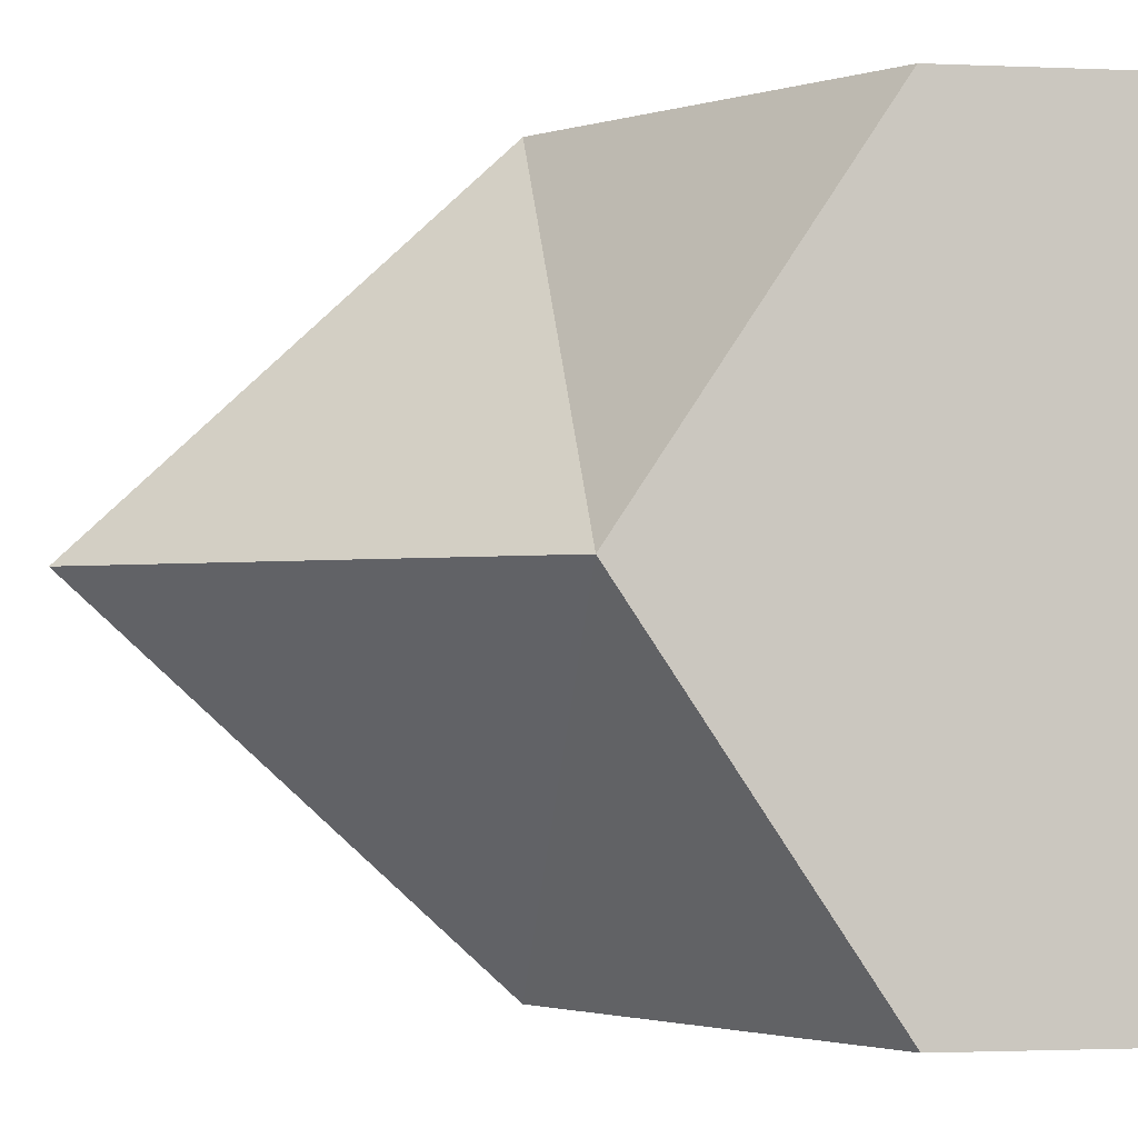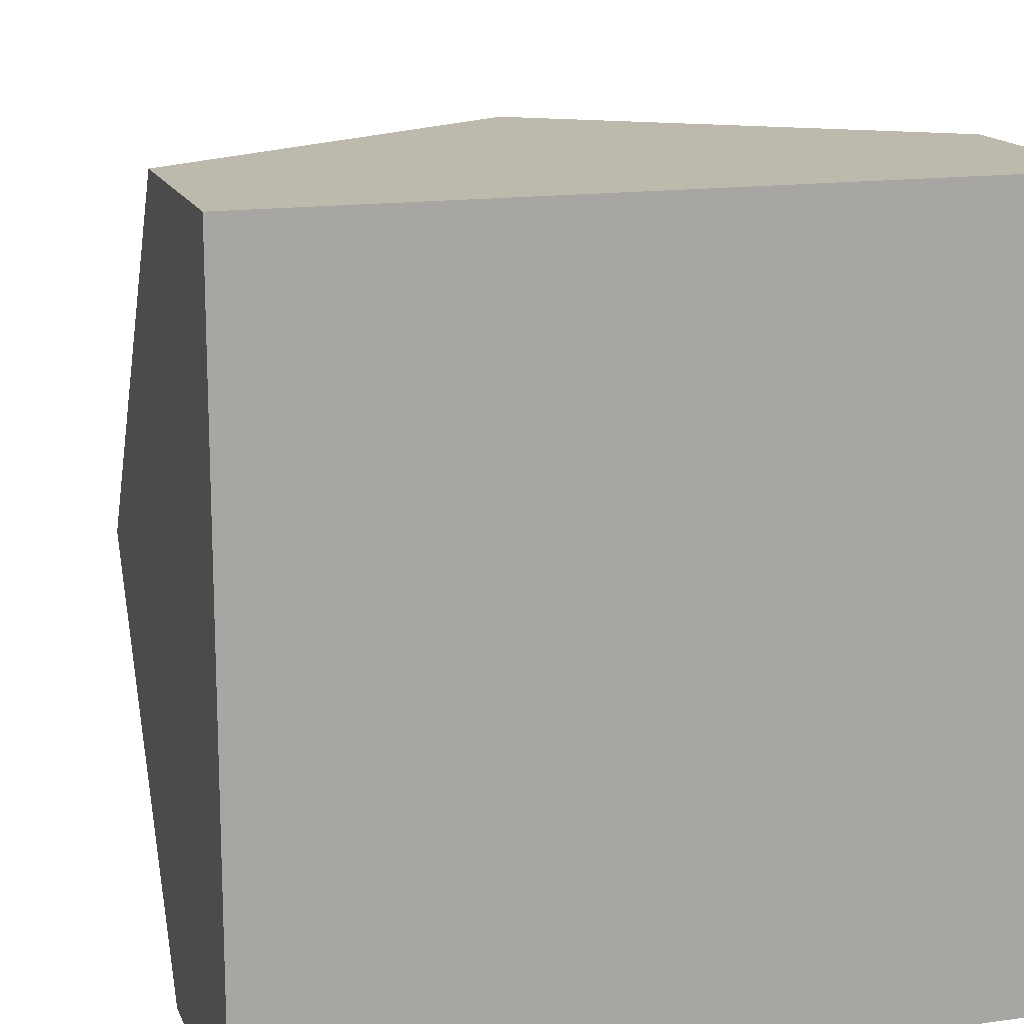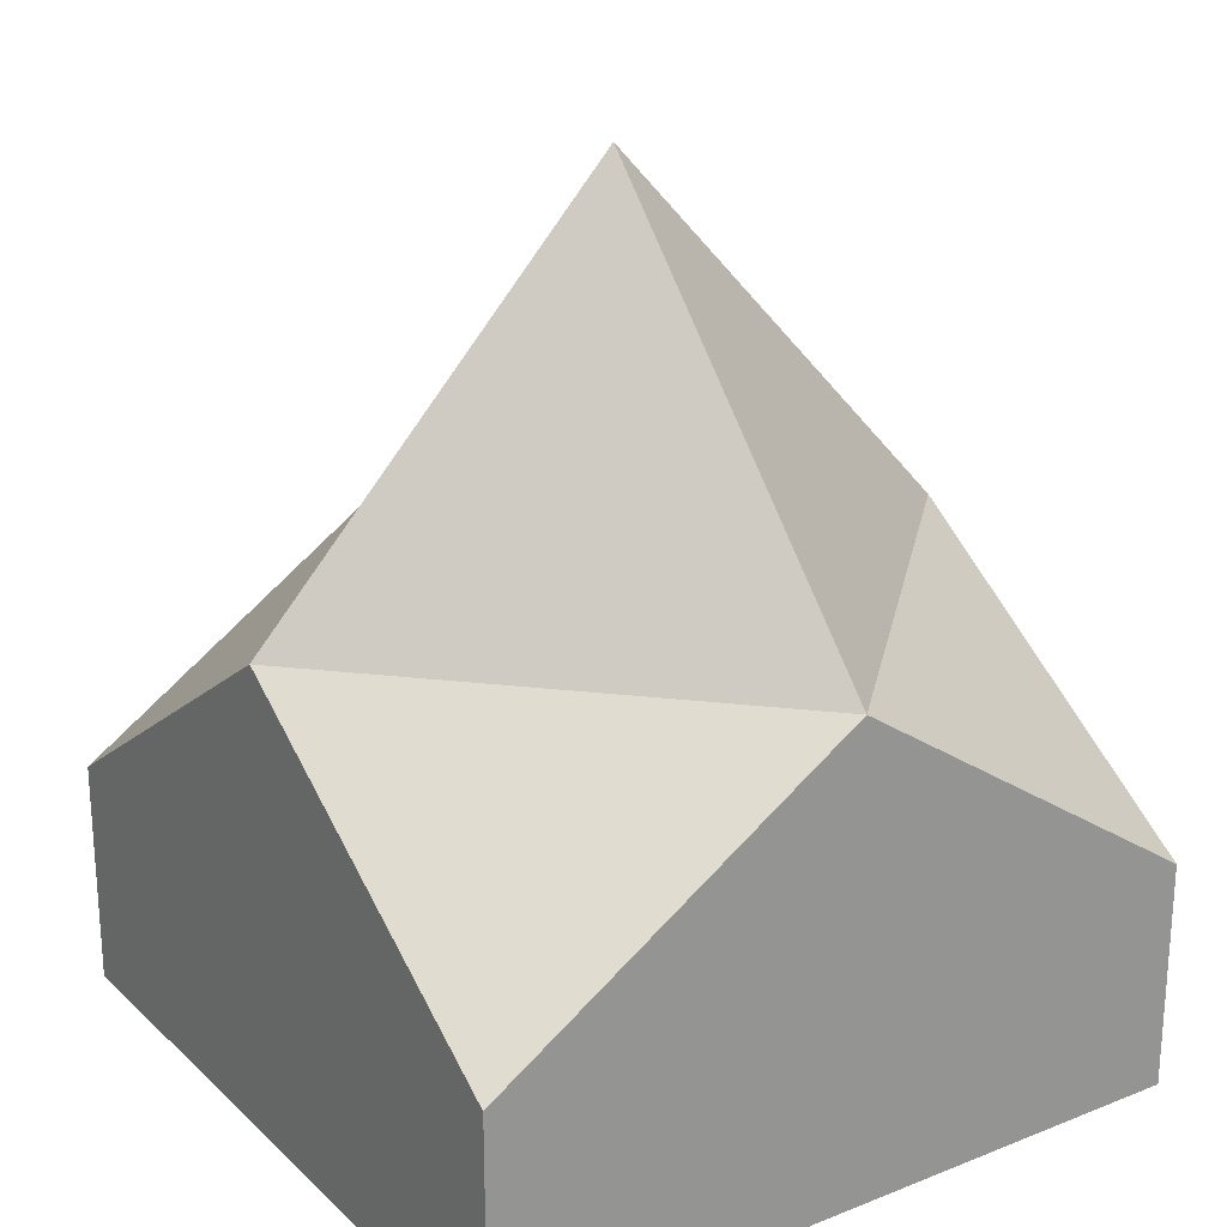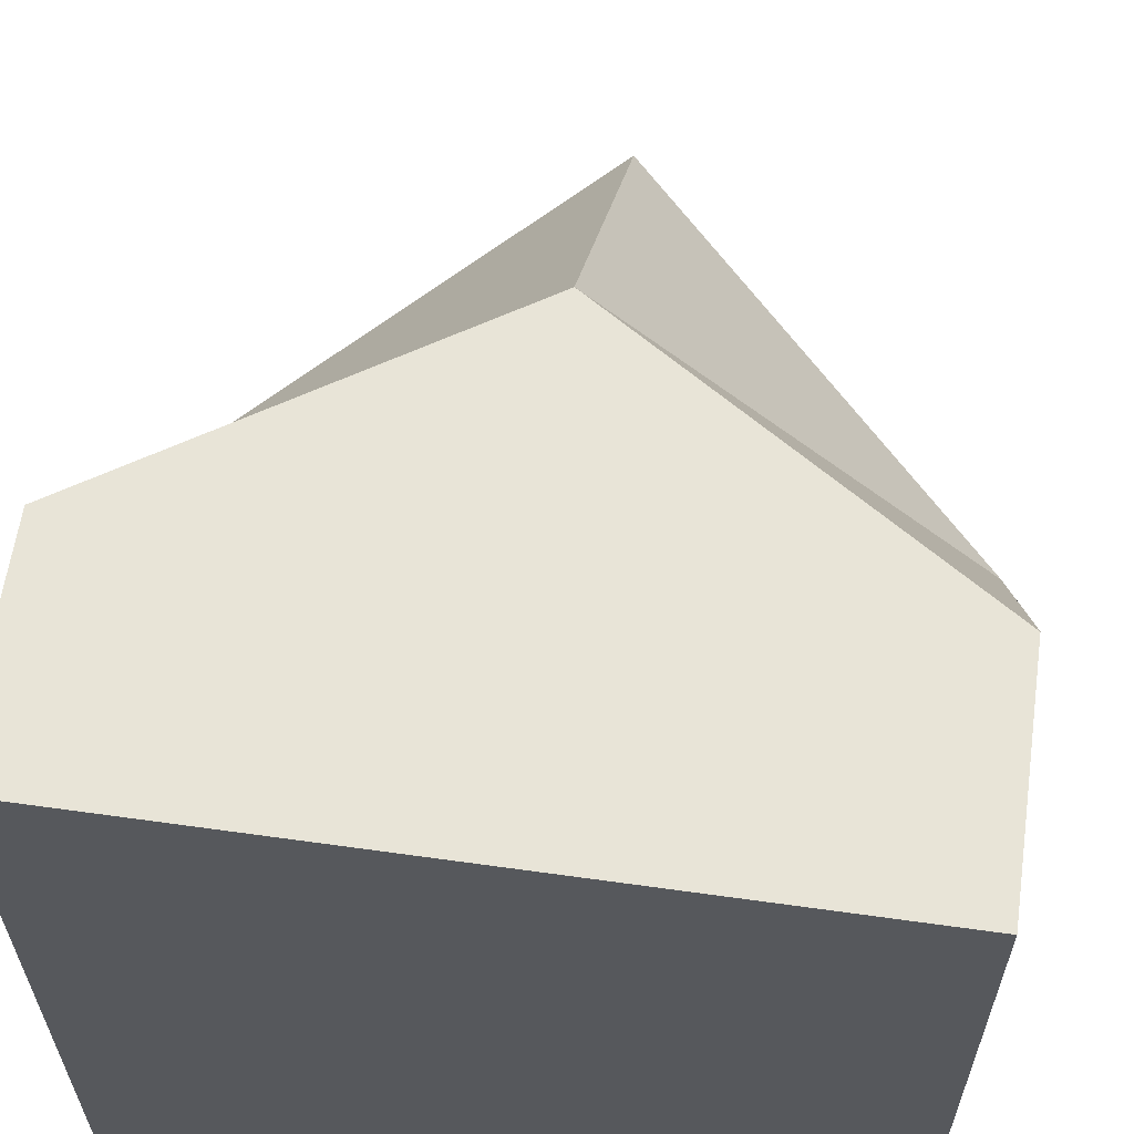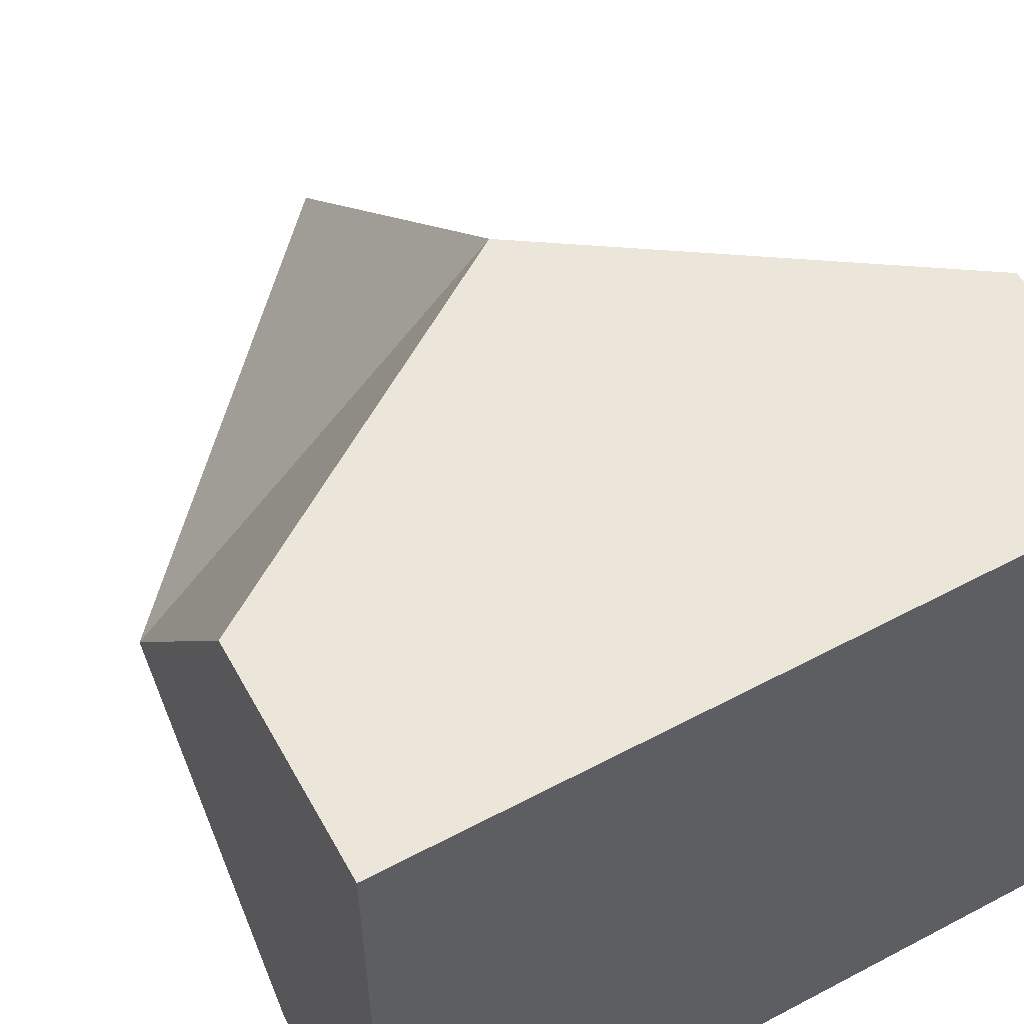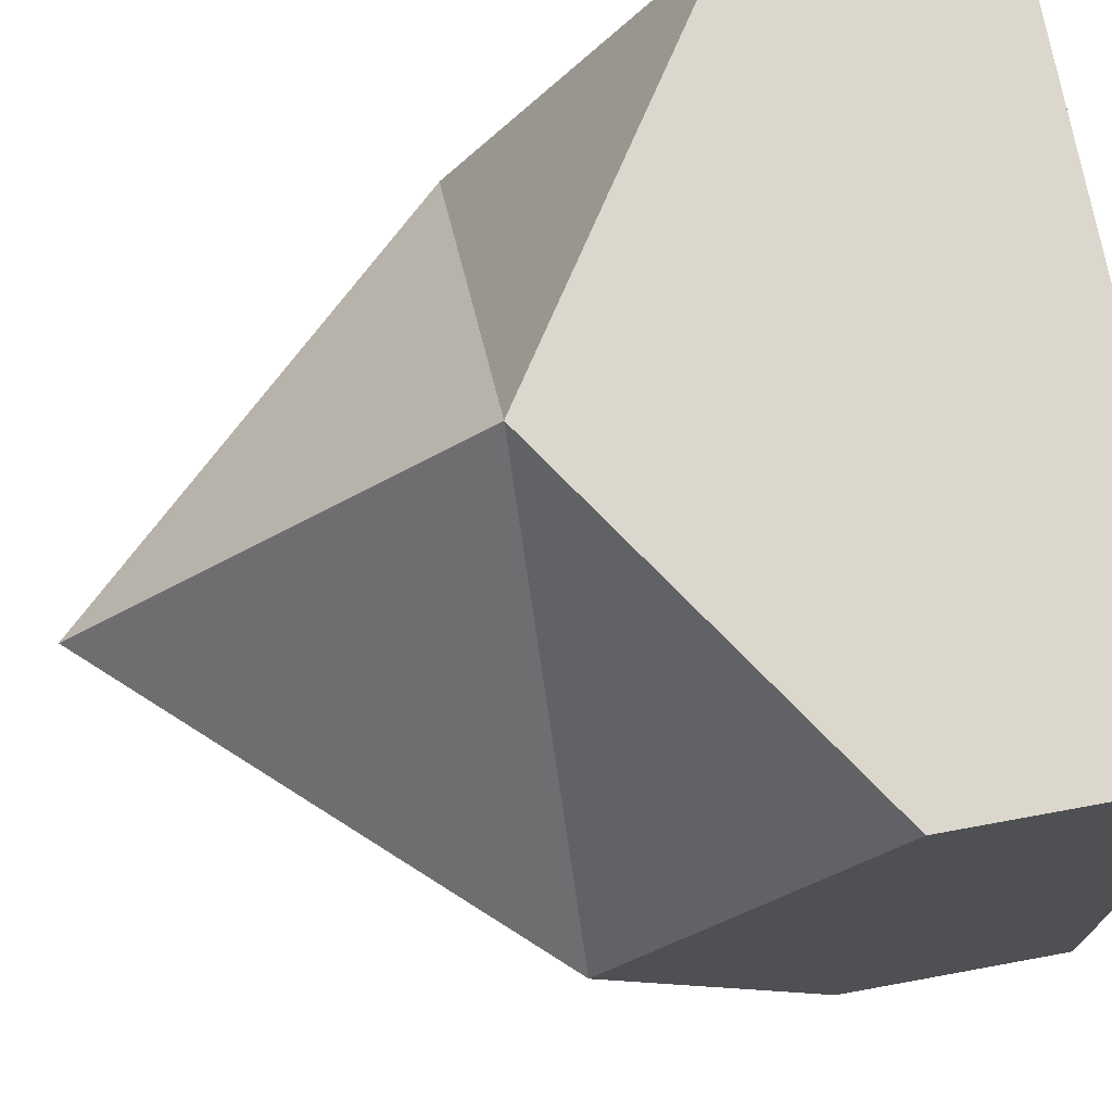
<metadata>
{"format":"obj","ext":"obj","renderer":"f3d","projection":"perspective","resolution":1024,"background":"white","views":[{"elev":-1.7,"azim":-99.2,"up":"+Z"},{"elev":15.1,"azim":-16.9,"up":"+Z"},{"elev":22.8,"azim":56.2,"up":"+Y"},{"elev":61.3,"azim":8.1,"up":"+Z"},{"elev":57.0,"azim":-28.8,"up":"+Z"},{"elev":72.8,"azim":-100.4,"up":"+Z"}]}
</metadata>
<code>
o 立方体
v -0.5812 -0.3844 0.5812
v -0.5812 -0.102 0.5812
v -0.5812 -0.3844 -0.5812
v -0.5812 -0.102 -0.5812
v 0.5812 -0.3844 0.5812
v 0.5812 -0.102 0.5812
v 0.5812 -0.3844 -0.5812
v 0.5812 -0.102 -0.5812
v -0.5812 -0.01772 0.5812
v -0.5812 -0.01772 -0.5812
v 0.5812 -0.01772 -0.5812
v 0.5812 -0.01772 0.5812
v -0.5812 0.3674 0
v 0 0.3674 0.5812
v 0.5812 0.3674 0
v 0 0.3674 -0.5812
v 0 0.9936 0
f 2 3 1
f 4 7 3
f 8 5 7
f 6 1 5
f 7 1 3
f 12 14 9
f 16 15 11
f 10 16 11
f 11 15 12
f 9 13 10
f 15 14 12
f 14 13 9
f 13 16 10
f 2 4 3
f 4 8 7
f 8 6 5
f 6 2 1
f 7 5 1
f 9 2 6
f 6 12 9
f 16 17 15
f 11 8 4
f 4 10 11
f 12 6 8
f 8 11 12
f 10 4 2
f 2 9 10
f 15 17 14
f 14 17 13
f 13 17 16

</code>
